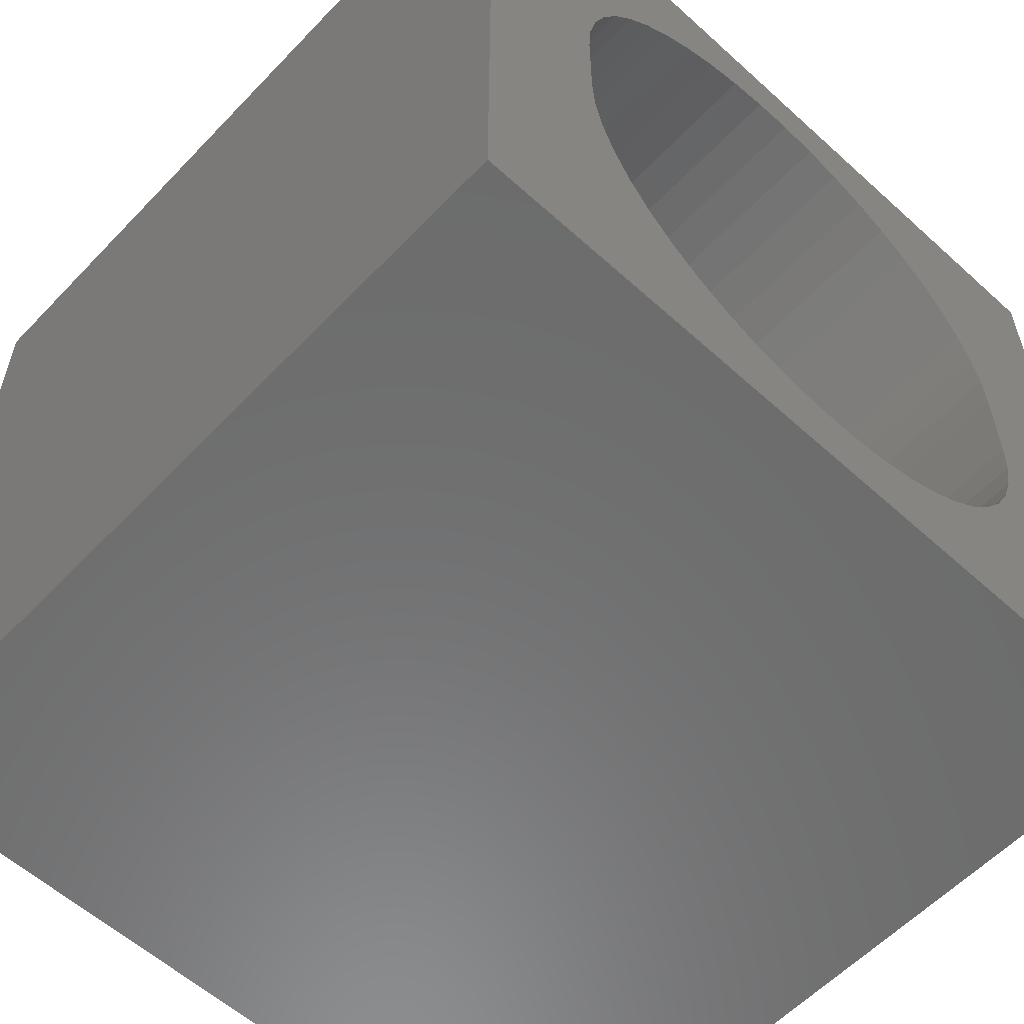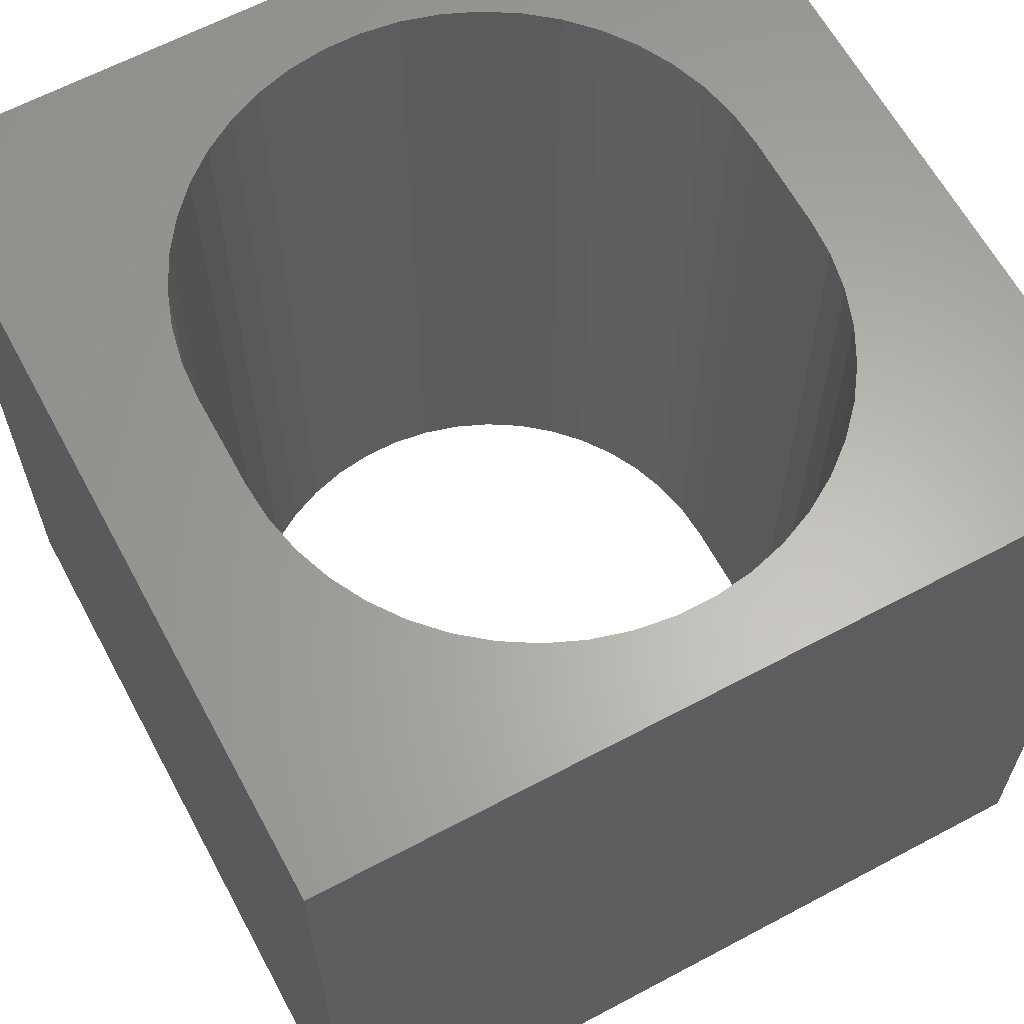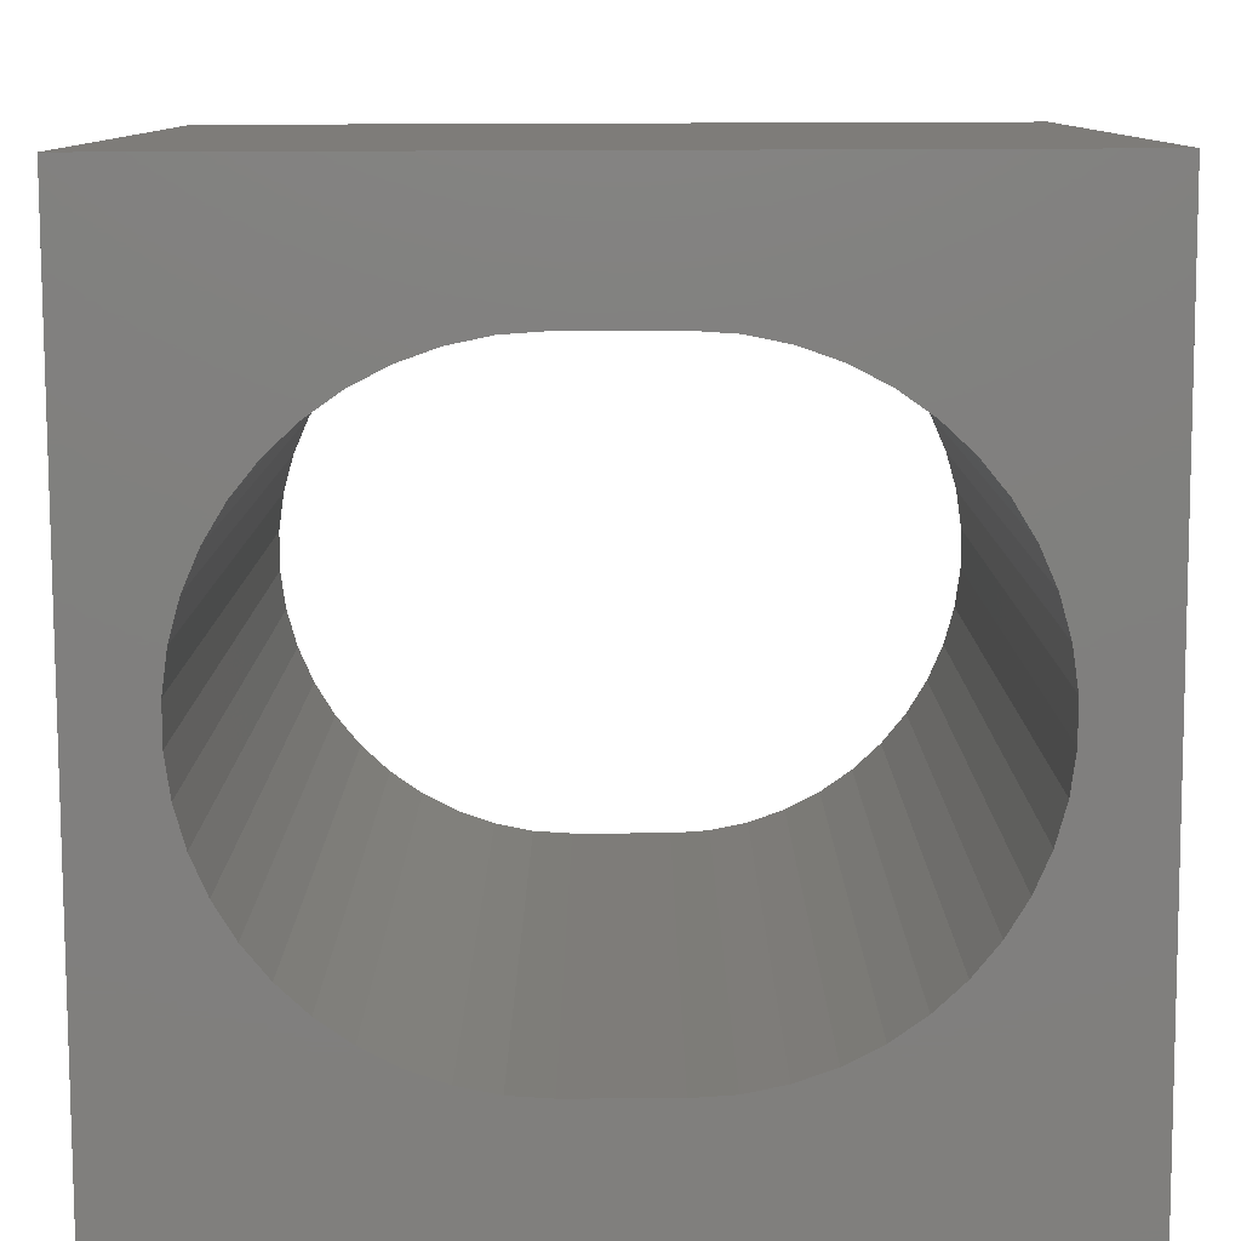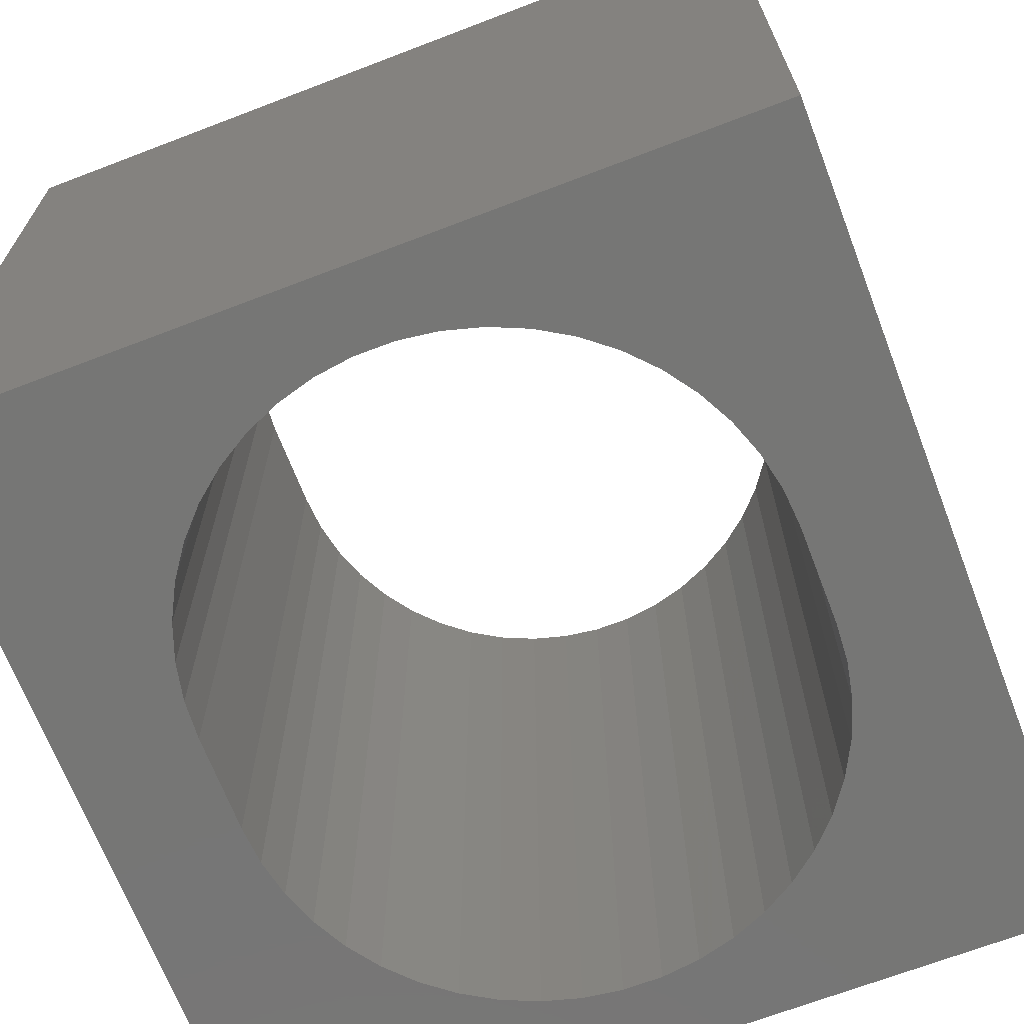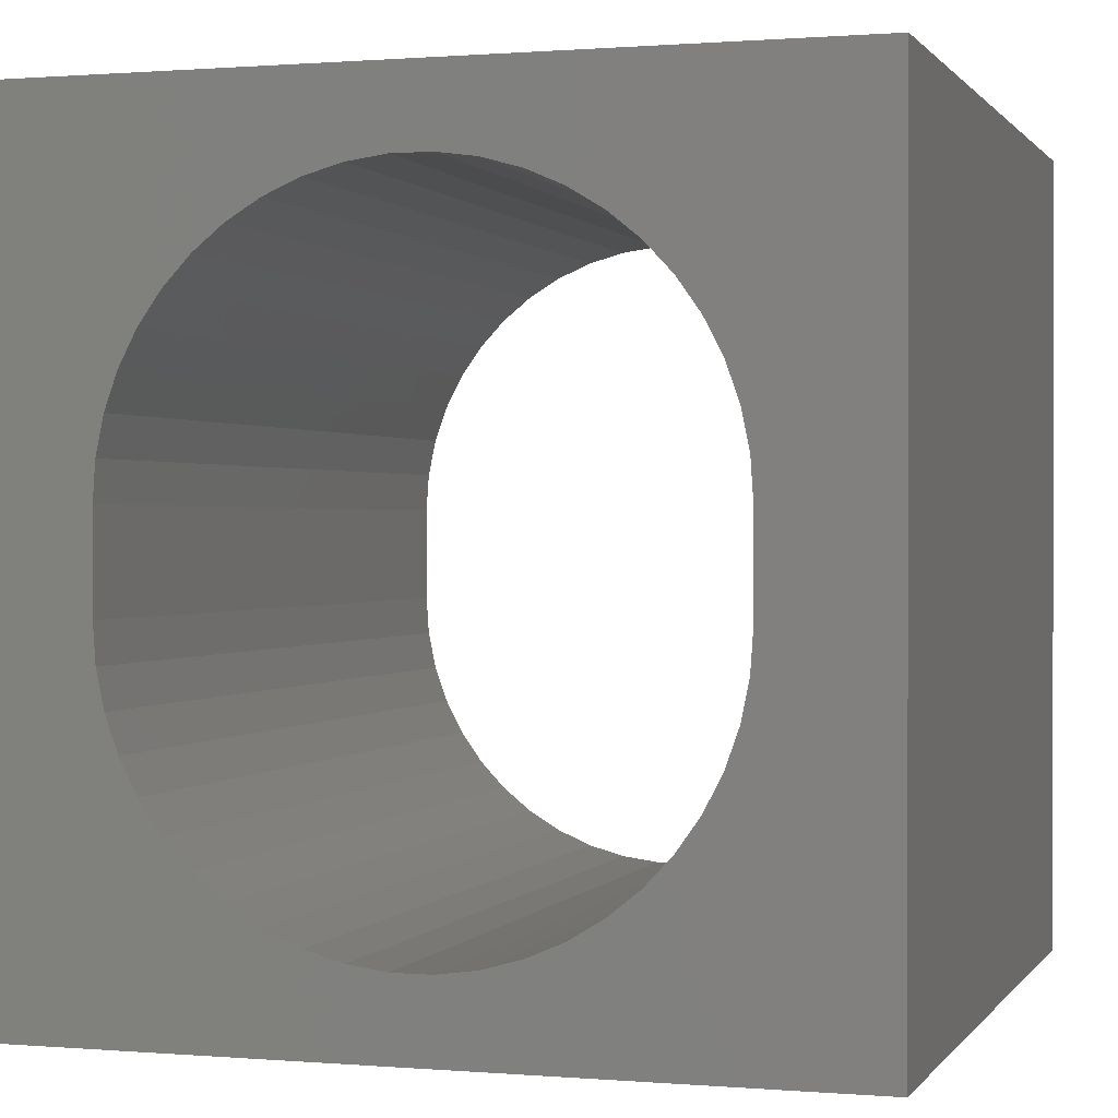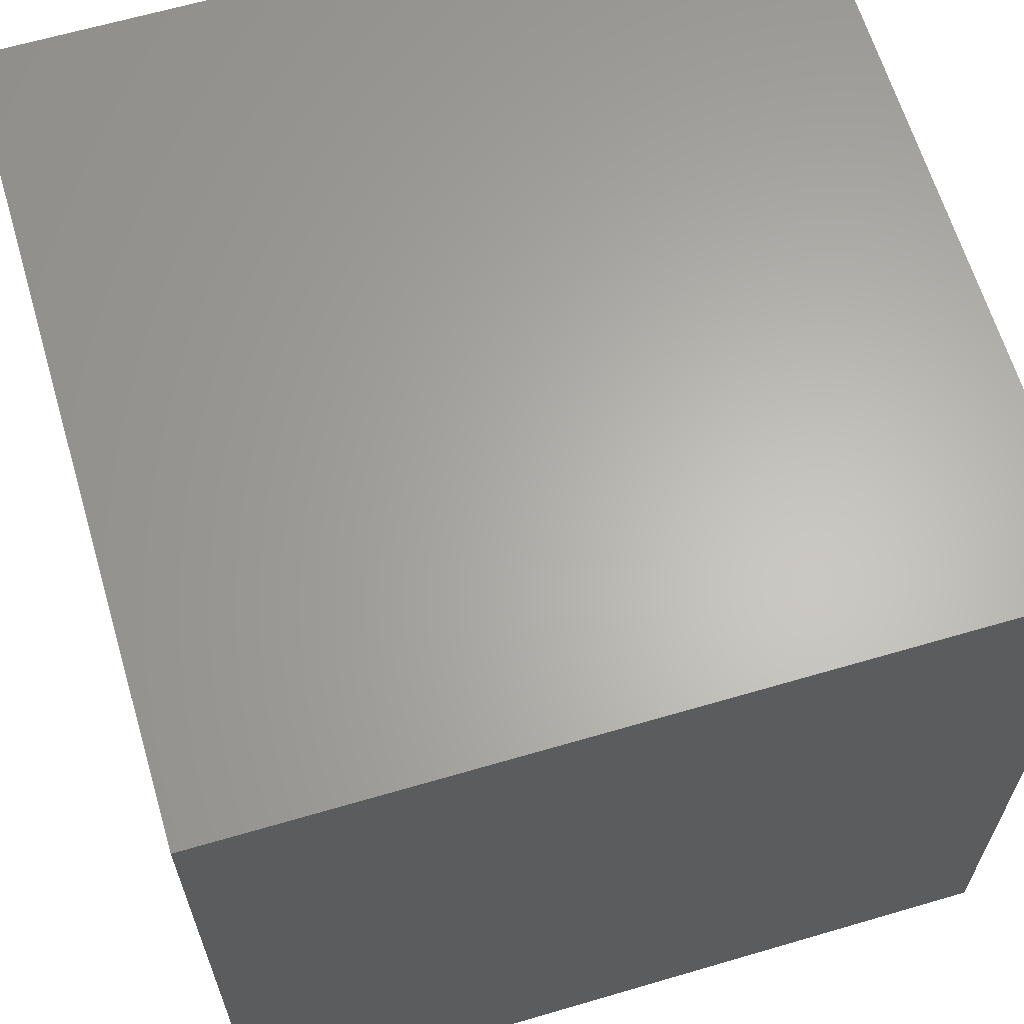
<metadata>
{"format":"stl","ext":"stl","renderer":"f3d","projection":"perspective","resolution":1024,"background":"white","views":[{"elev":-58.3,"azim":-43.1,"up":"+Y"},{"elev":63.3,"azim":151.7,"up":"+Z"},{"elev":-79.9,"azim":-89.8,"up":"+Z"},{"elev":-68.3,"azim":21.0,"up":"+Z"},{"elev":0.6,"azim":17.4,"up":"+Y"},{"elev":63.9,"azim":-106.5,"up":"+Y"}]}
</metadata>
<code>
# stl→obj: 104 verts, 208 faces
v 0 10 10
v 0 10 0
v 0 0 10
v 0 0 0
v 8.479 3.935 10
v 8.382 3.47 10
v 10 0 10
v 10 10 10
v 8.223 6.984 10
v 8.382 6.537 10
v 5.74 1.003 10
v 6.197 1.131 10
v 6.633 1.32 10
v 5.269 0.9382 10
v 4.795 0.9382 10
v 4.324 1.003 10
v 3.867 1.131 10
v 2.657 1.866 10
v 2.333 2.214 10
v 7.038 8.441 10
v 7.407 8.141 10
v 3.431 1.32 10
v 3.026 1.567 10
v 7.731 7.794 10
v 8.005 7.406 10
v 8.223 3.023 10
v 8.005 2.601 10
v 7.731 2.214 10
v 1.841 6.984 10
v 1.682 6.537 10
v 1.585 6.072 10
v 8.479 6.072 10
v 8.511 5.598 10
v 8.511 4.409 10
v 7.407 1.866 10
v 7.038 1.567 10
v 2.059 2.601 10
v 1.841 3.023 10
v 1.682 3.47 10
v 2.059 7.406 10
v 2.333 7.794 10
v 2.657 8.141 10
v 5.74 9.005 10
v 6.197 8.877 10
v 6.633 8.687 10
v 3.026 8.441 10
v 3.431 8.687 10
v 3.867 8.877 10
v 1.585 3.935 10
v 1.553 4.409 10
v 1.553 5.598 10
v 4.324 9.005 10
v 4.795 9.069 10
v 5.269 9.069 10
v 10 10 0
v 10 0 0
v 2.657 1.866 0
v 2.333 2.214 0
v 2.059 2.601 0
v 3.026 1.567 0
v 3.431 1.32 0
v 3.867 1.131 0
v 4.324 1.003 0
v 4.795 0.9382 0
v 5.269 0.9382 0
v 5.74 1.003 0
v 6.197 1.131 0
v 6.633 1.32 0
v 7.038 1.567 0
v 3.867 8.877 0
v 3.431 8.687 0
v 1.585 3.935 0
v 1.682 3.47 0
v 1.841 3.023 0
v 8.479 6.072 0
v 8.382 6.537 0
v 8.223 6.984 0
v 8.005 7.406 0
v 8.382 3.47 0
v 8.223 3.023 0
v 8.005 2.601 0
v 7.407 1.866 0
v 7.731 2.214 0
v 3.026 8.441 0
v 2.657 8.141 0
v 2.333 7.794 0
v 7.731 7.794 0
v 7.407 8.141 0
v 7.038 8.441 0
v 6.633 8.687 0
v 6.197 8.877 0
v 5.74 9.005 0
v 2.059 7.406 0
v 1.841 6.984 0
v 1.682 6.537 0
v 5.269 9.069 0
v 4.795 9.069 0
v 4.324 9.005 0
v 1.585 6.072 0
v 1.553 5.598 0
v 1.553 4.409 0
v 8.479 3.935 0
v 8.511 4.409 0
v 8.511 5.598 0
f 1 2 3
f 3 2 4
f 5 6 7
f 8 9 10
f 11 7 12
f 12 7 13
f 11 14 7
f 7 14 15
f 7 15 3
f 3 15 16
f 3 16 17
f 3 18 19
f 20 21 8
f 17 22 3
f 3 22 23
f 3 23 18
f 21 24 8
f 8 24 25
f 8 25 9
f 6 26 7
f 7 26 27
f 7 27 28
f 29 1 30
f 30 1 31
f 10 32 8
f 8 32 33
f 8 33 7
f 7 33 34
f 7 34 5
f 28 35 7
f 7 35 36
f 7 36 13
f 19 37 3
f 3 37 38
f 3 38 39
f 29 40 1
f 1 40 41
f 1 41 42
f 43 44 8
f 8 44 45
f 8 45 20
f 42 46 1
f 1 46 47
f 1 47 48
f 39 49 3
f 3 49 50
f 3 50 1
f 1 50 51
f 1 51 31
f 48 52 1
f 1 52 53
f 1 53 8
f 8 53 54
f 8 54 43
f 55 8 56
f 56 8 7
f 57 4 58
f 58 4 59
f 57 60 4
f 4 60 61
f 4 61 62
f 62 63 4
f 4 63 64
f 4 64 56
f 56 64 65
f 56 65 66
f 66 67 56
f 56 67 68
f 56 68 69
f 70 71 2
f 72 73 4
f 4 73 74
f 4 74 59
f 75 76 55
f 55 76 77
f 55 77 78
f 79 56 80
f 80 56 81
f 69 82 56
f 56 82 83
f 56 83 81
f 71 84 2
f 2 84 85
f 2 85 86
f 78 87 55
f 55 87 88
f 55 88 89
f 89 90 55
f 55 90 91
f 55 91 92
f 86 93 2
f 2 93 94
f 2 94 95
f 92 96 55
f 55 96 97
f 55 97 2
f 2 97 98
f 2 98 70
f 95 99 2
f 2 99 100
f 2 100 4
f 4 100 101
f 4 101 72
f 79 102 56
f 56 102 103
f 56 103 55
f 55 103 104
f 55 104 75
f 8 55 1
f 1 55 2
f 56 7 4
f 4 7 3
f 101 50 49
f 101 49 72
f 72 49 39
f 72 39 73
f 73 39 38
f 73 38 74
f 74 38 37
f 74 37 59
f 59 37 19
f 59 19 58
f 58 19 18
f 58 18 57
f 57 18 23
f 57 23 60
f 60 23 22
f 60 22 61
f 61 22 17
f 61 17 62
f 62 17 16
f 62 16 63
f 63 16 15
f 63 15 64
f 64 15 14
f 64 14 65
f 65 14 11
f 65 11 66
f 66 11 12
f 66 12 67
f 67 12 13
f 67 13 68
f 68 13 36
f 68 36 69
f 69 36 35
f 69 35 82
f 82 35 28
f 82 28 83
f 83 28 27
f 83 27 81
f 81 27 26
f 81 26 80
f 80 26 6
f 80 6 79
f 79 6 5
f 79 5 102
f 102 5 34
f 102 34 103
f 101 100 50
f 50 100 51
f 104 33 32
f 104 32 75
f 75 32 10
f 75 10 76
f 76 10 9
f 76 9 77
f 77 9 25
f 77 25 78
f 78 25 24
f 78 24 87
f 87 24 21
f 87 21 88
f 88 21 20
f 88 20 89
f 89 20 45
f 89 45 90
f 90 45 44
f 90 44 91
f 91 44 43
f 91 43 92
f 92 43 54
f 92 54 96
f 96 54 53
f 96 53 97
f 97 53 52
f 97 52 98
f 98 52 48
f 98 48 70
f 70 48 47
f 70 47 71
f 71 47 46
f 71 46 84
f 84 46 42
f 84 42 85
f 85 42 41
f 85 41 86
f 86 41 40
f 86 40 93
f 93 40 29
f 93 29 94
f 94 29 30
f 94 30 95
f 95 30 31
f 95 31 99
f 99 31 51
f 99 51 100
f 104 103 33
f 33 103 34

</code>
